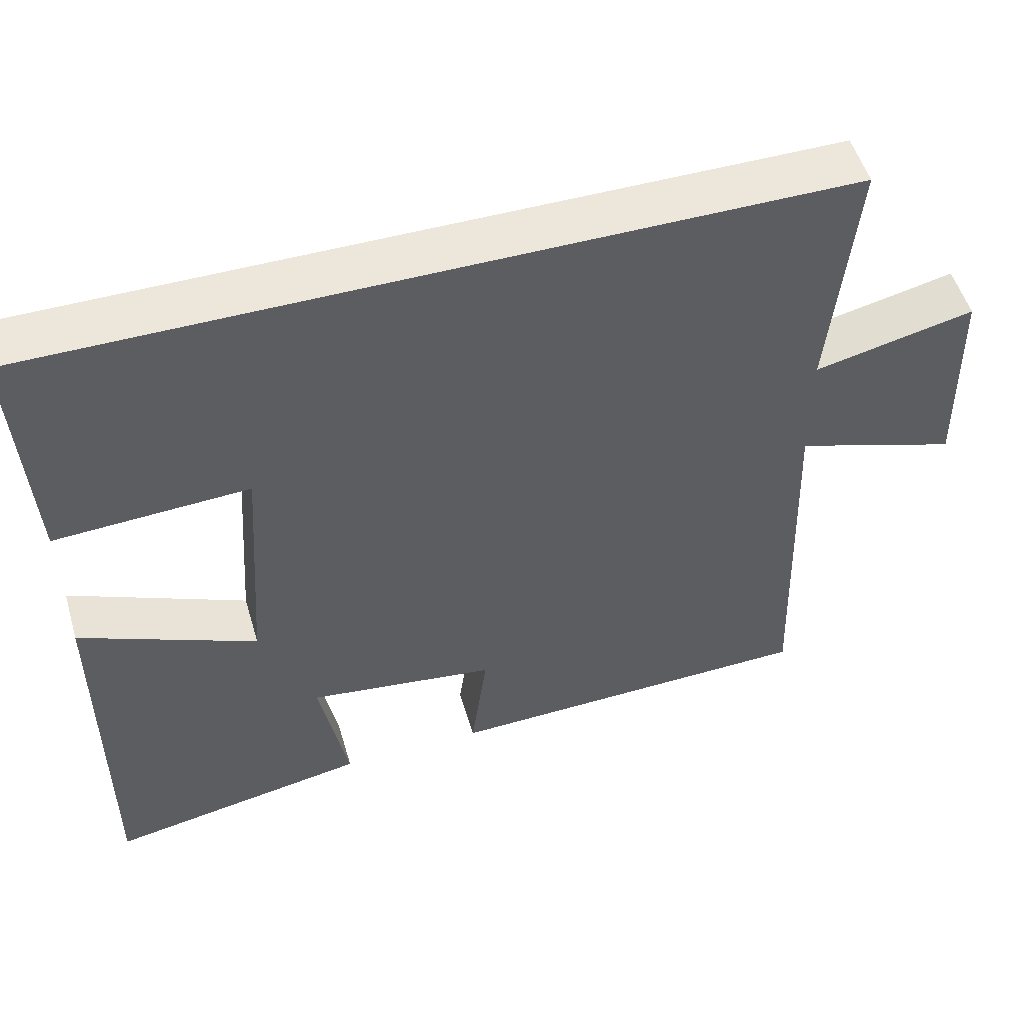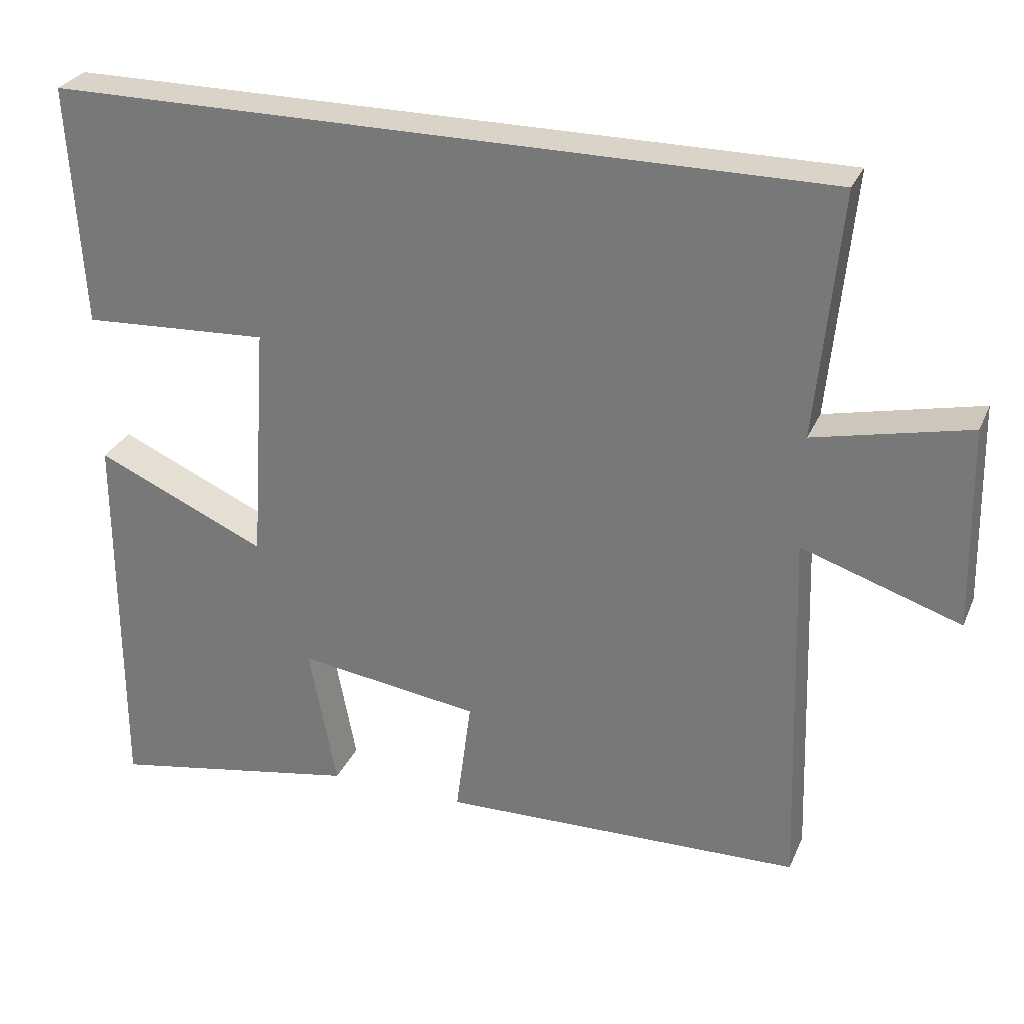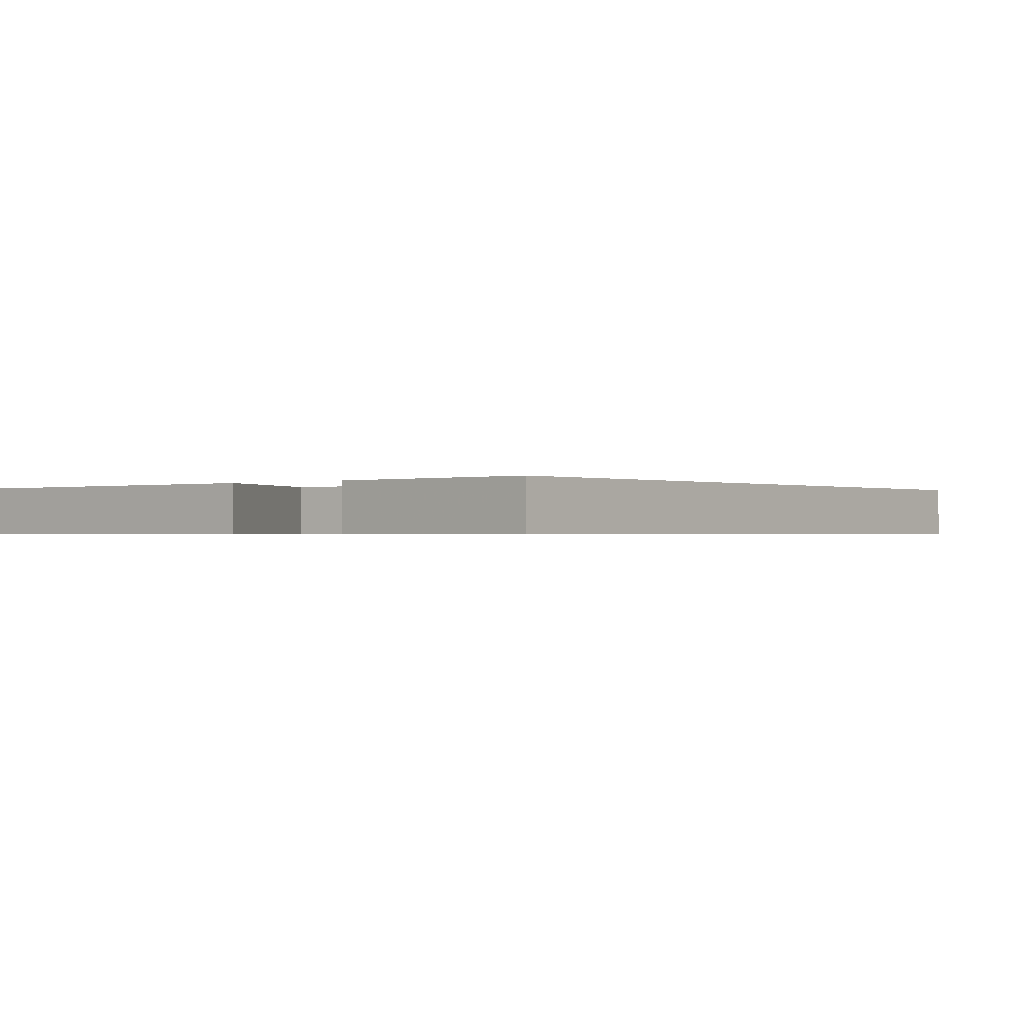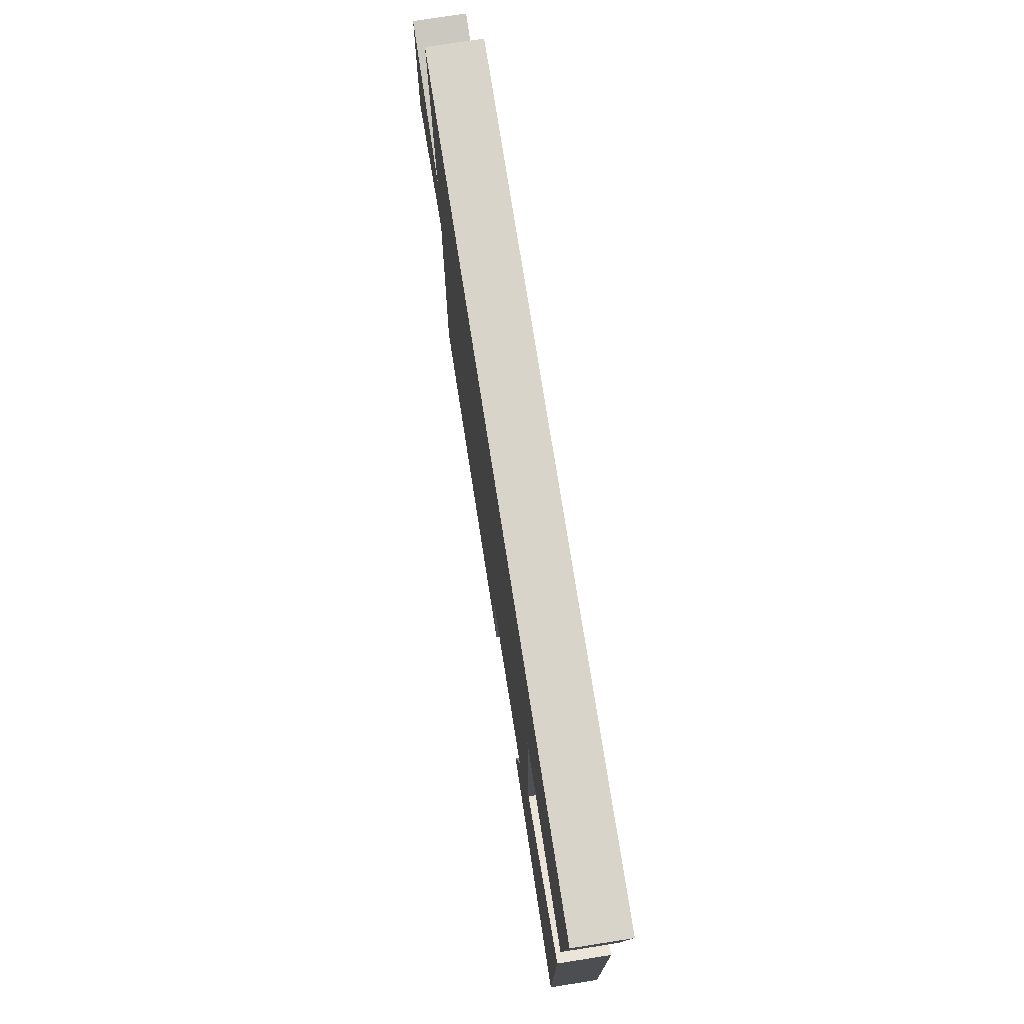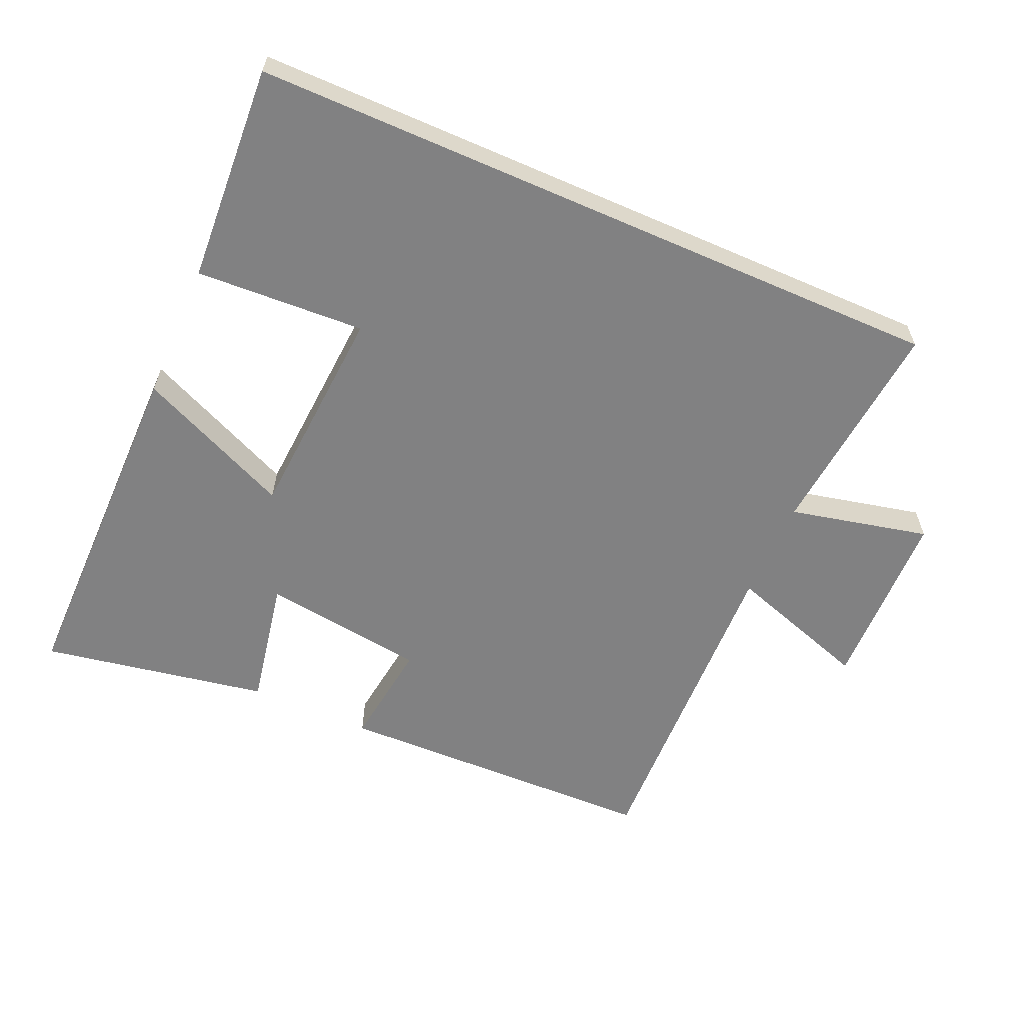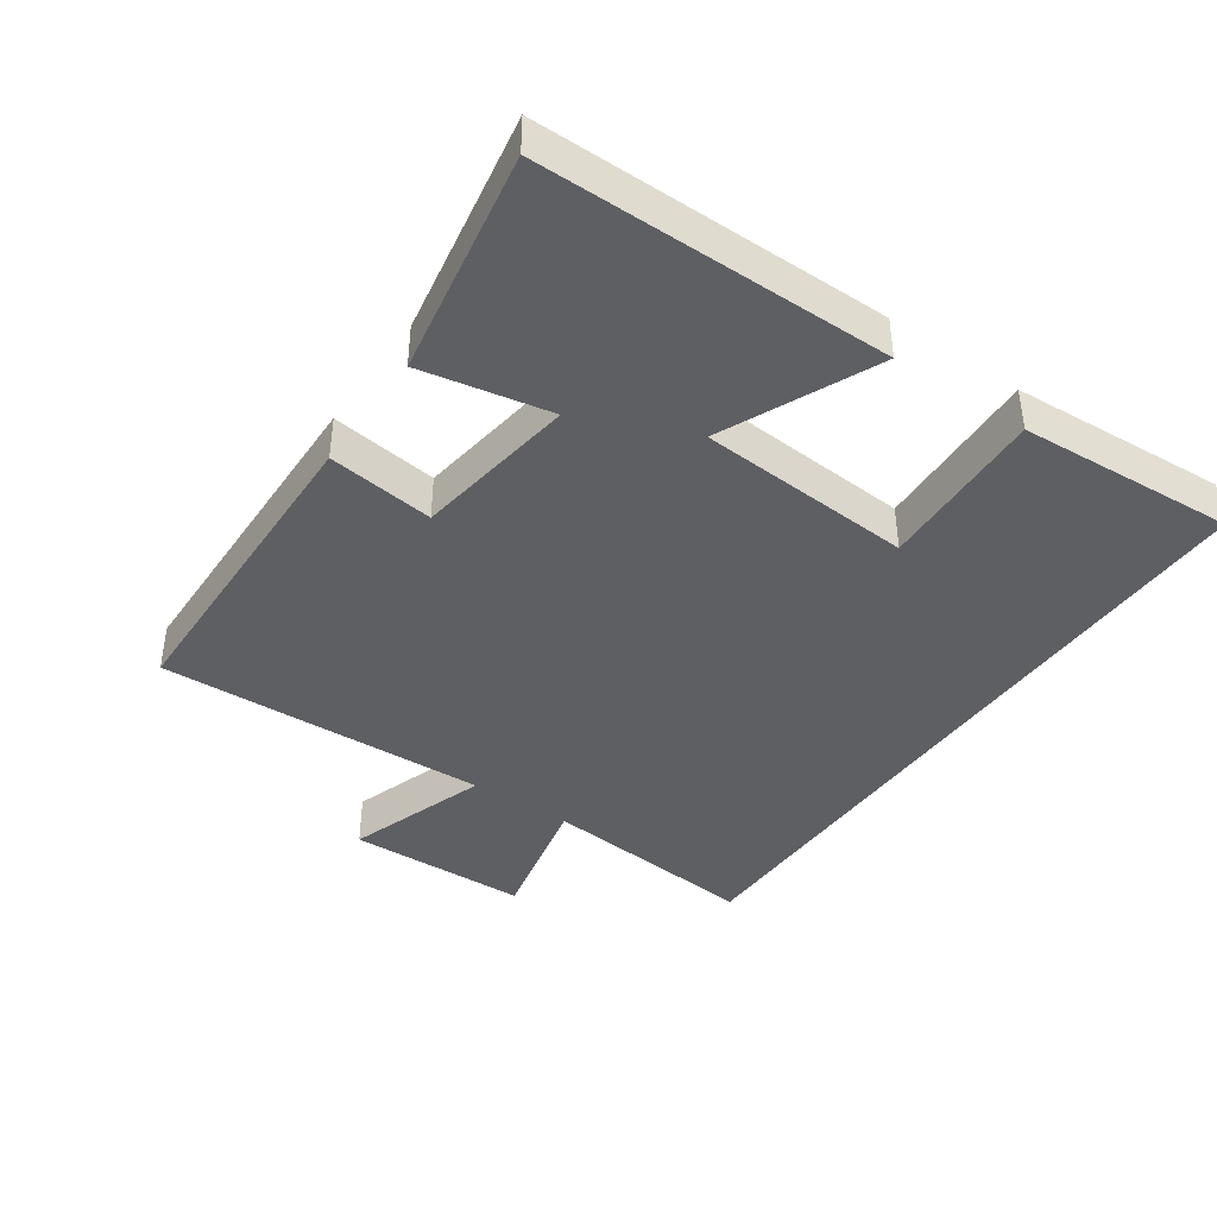
<metadata>
{"format":"obj","ext":"obj","renderer":"f3d","projection":"perspective","resolution":1024,"background":"white","views":[{"elev":52.4,"azim":-16.4,"up":"+Z"},{"elev":28.6,"azim":20.2,"up":"+Z"},{"elev":-0.6,"azim":-50.5,"up":"+Y"},{"elev":75.4,"azim":-98.9,"up":"+Z"},{"elev":-60.4,"azim":-23.7,"up":"+Y"},{"elev":-40.8,"azim":-124.7,"up":"+Y"}]}
</metadata>
<code>
v -0.519 0.07 0.5
v 0.532 0.07 0.5
v 0.5 0.07 0.168
v 0.709 0.07 0.215
v 0.715 0.07 -0.059
v 0.5 0.07 0.012
v 0.516 0.07 -0.488
v 0.027 0.07 -0.5
v 0.048 0.07 -0.34
v -0.198 0.07 -0.306
v -0.161 0.07 -0.5
v -0.501 0.07 -0.561
v -0.5 0.07 -0.034
v -0.269 0.07 -0.137
v -0.247 0.07 0.187
v -0.5 0.07 0.174
v -0.519 0 0.5
v 0.532 0 0.5
v 0.5 0 0.168
v 0.709 0 0.215
v 0.715 0 -0.059
v 0.5 0 0.012
v 0.516 0 -0.488
v 0.027 0 -0.5
v 0.048 0 -0.34
v -0.198 0 -0.306
v -0.161 0 -0.5
v -0.501 0 -0.561
v -0.5 0 -0.034
v -0.269 0 -0.137
v -0.247 0 0.187
v -0.5 0 0.174
f 15 16 1 2
f 14 15 2 3
f 11 12 13 14
f 10 11 14
f 9 10 14 3
f 6 7 8 9
f 6 9 3 4
f 4 5 6
f 18 17 32 31
f 19 18 31 30
f 30 29 28 27
f 30 27 26
f 19 30 26 25
f 25 24 23 22
f 20 19 25 22
f 22 21 20
f 1 17 18 2
f 2 18 19 3
f 3 19 20 4
f 4 20 21 5
f 5 21 22 6
f 6 22 23 7
f 7 23 24 8
f 8 24 25 9
f 9 25 26 10
f 10 26 27 11
f 11 27 28 12
f 12 28 29 13
f 13 29 30 14
f 14 30 31 15
f 15 31 32 16
f 16 32 17 1

</code>
